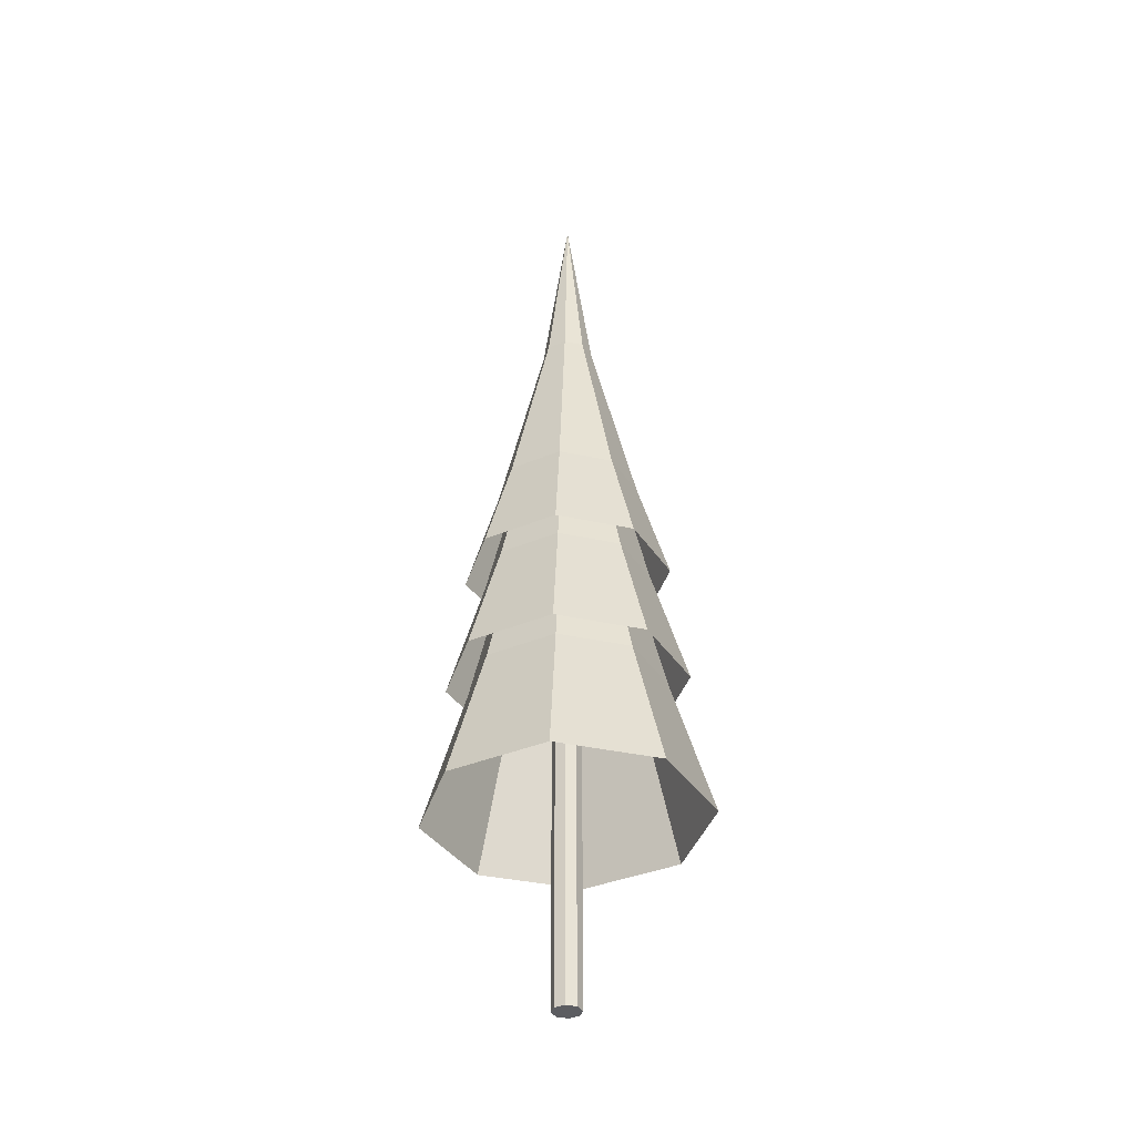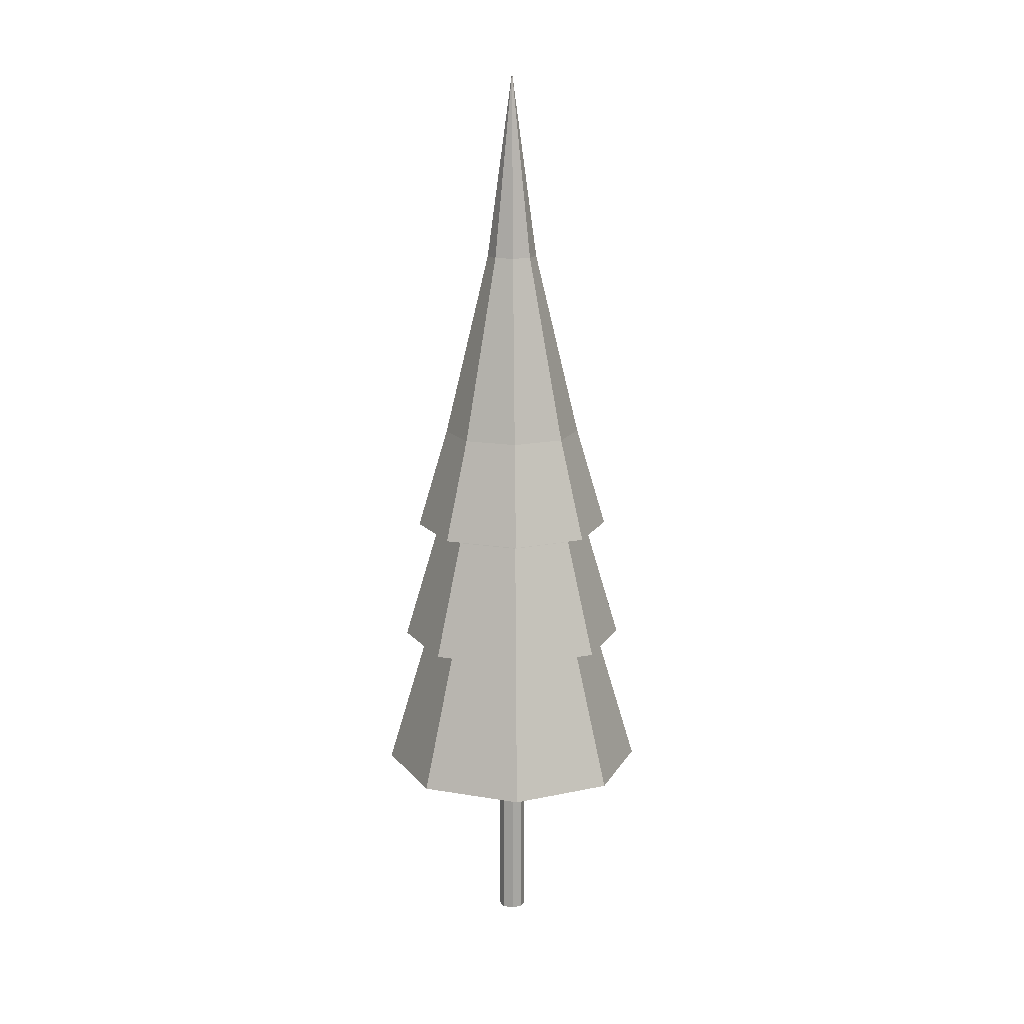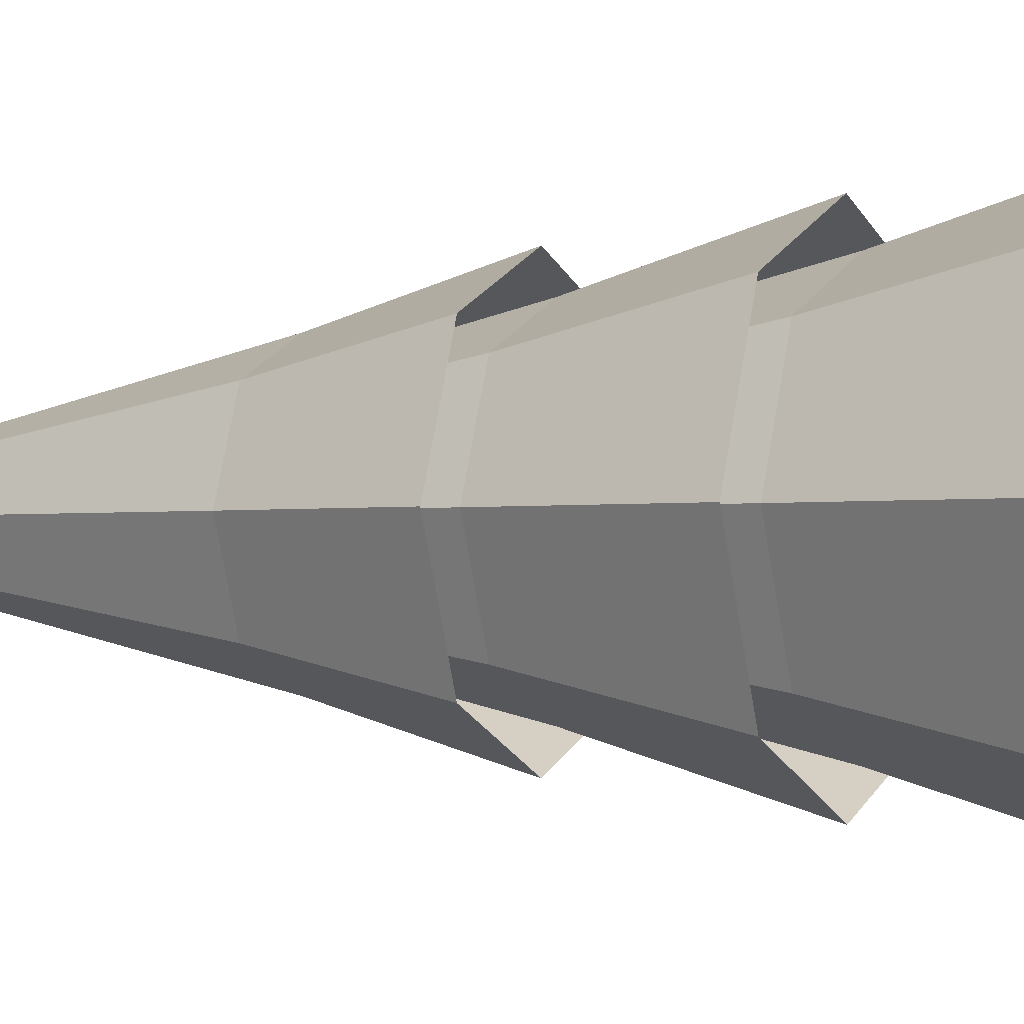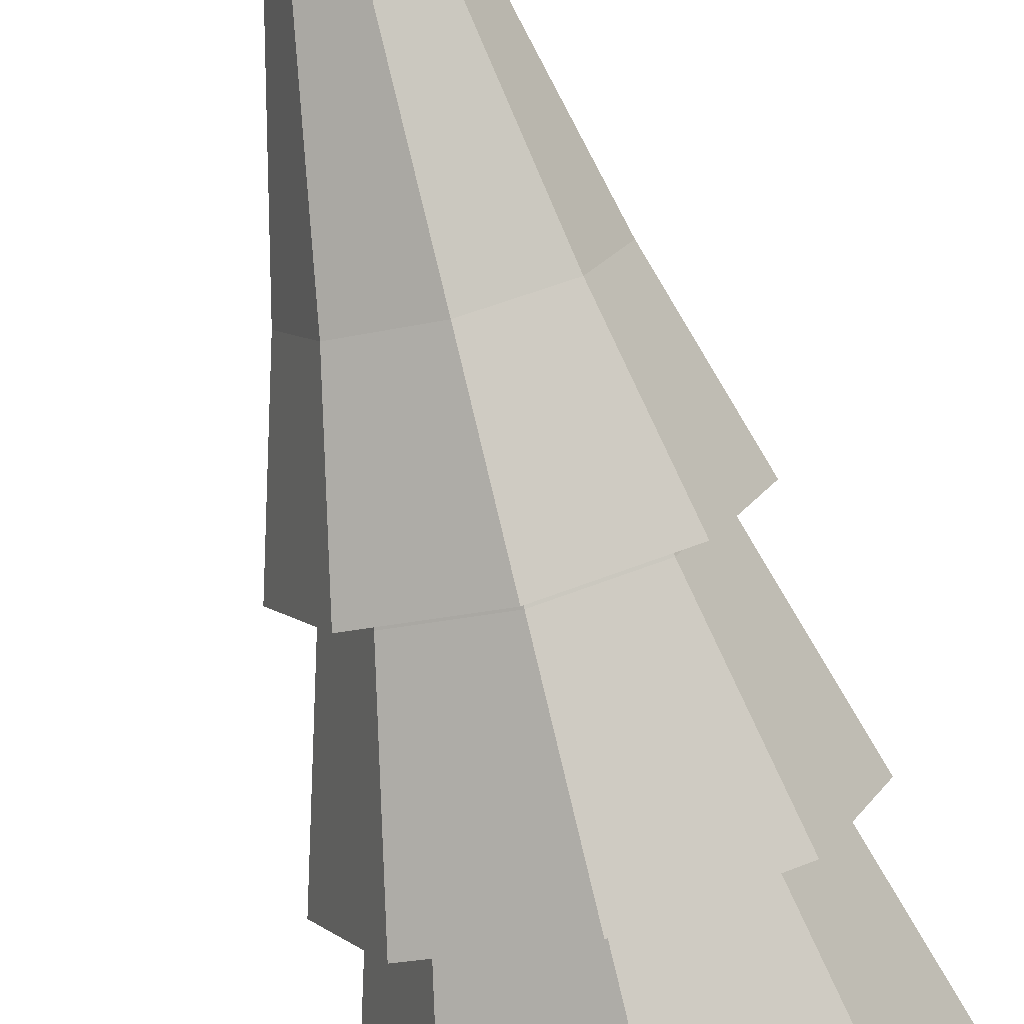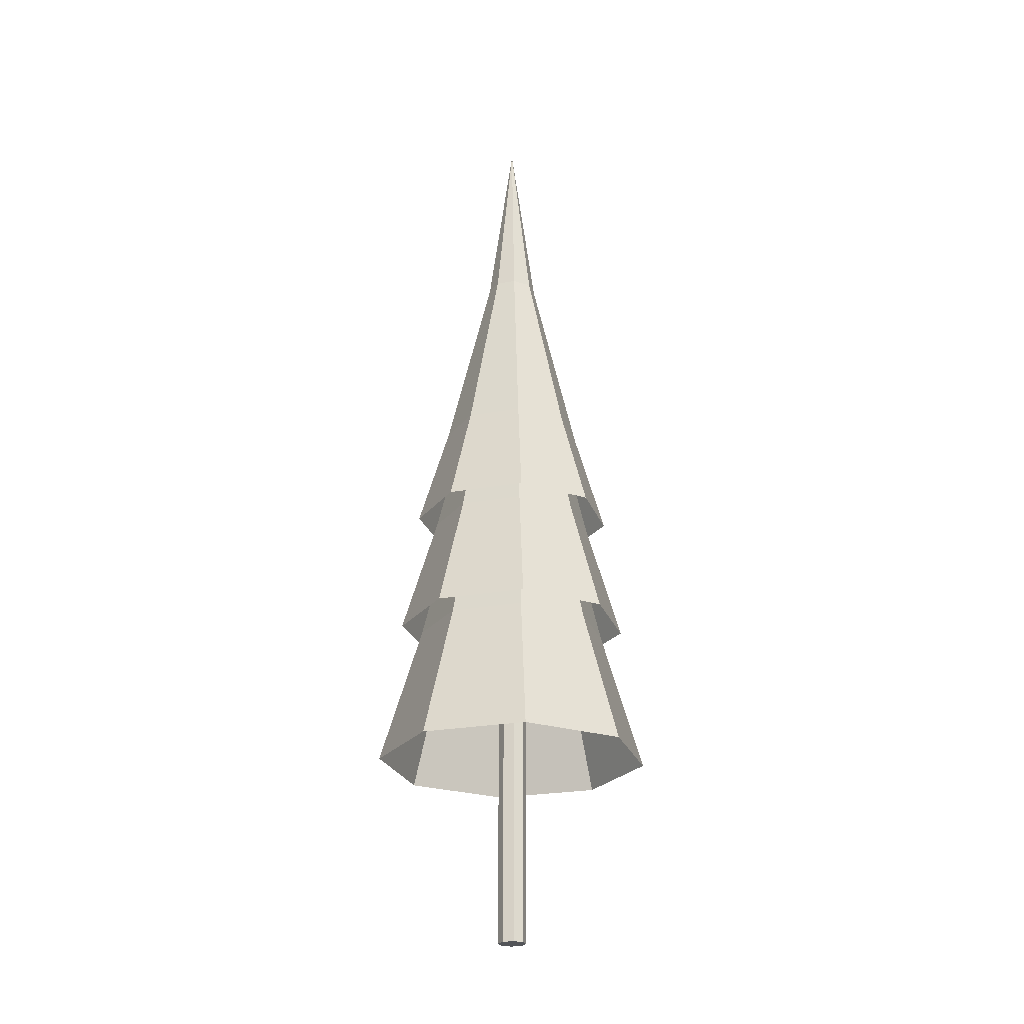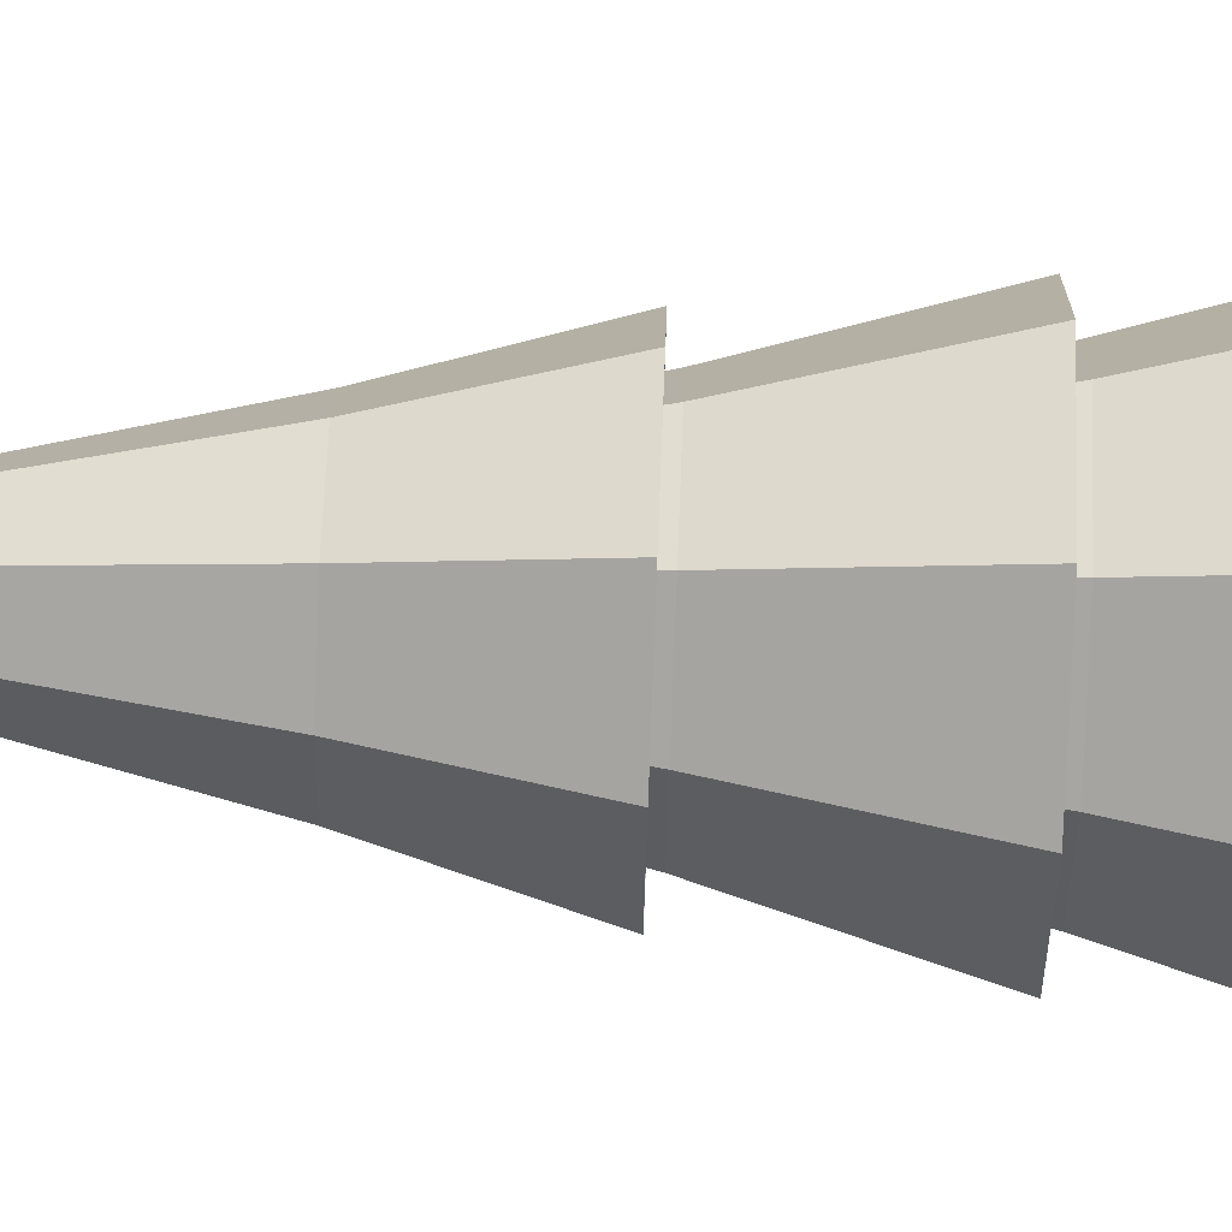
<metadata>
{"format":"obj","ext":"obj","renderer":"f3d","projection":"perspective","resolution":1024,"background":"white","views":[{"elev":-36.4,"azim":-83.6,"up":"+Y"},{"elev":14.7,"azim":177.7,"up":"+Y"},{"elev":-1.2,"azim":-64.0,"up":"+Z"},{"elev":-77.2,"azim":-165.8,"up":"+Z"},{"elev":-24.4,"azim":39.5,"up":"+Y"},{"elev":79.7,"azim":-87.8,"up":"+Z"}]}
</metadata>
<code>
o Firtree_2_3
v 0.03997 -0.2217 -0.04222
v 0.05674 -0.2217 -0.001727
v -0.000517 -0.2217 -0.001727
v 0.03997 1.428 -0.04222
v 0.05674 1.428 -0.001727
v -0.000517 1.428 -0.001727
v -0.000517 -0.2217 -0.05899
v -0.000517 1.428 -0.05899
v -0.04101 -0.2217 -0.04222
v -0.04101 1.428 -0.04222
v -0.05778 -0.2217 -0.001727
v -0.05778 1.428 -0.001727
v -0.04101 -0.2217 0.03876
v -0.04101 1.428 0.03876
v -0.000517 -0.2217 0.05553
v -0.000517 1.428 0.05553
v 0.03997 -0.2217 0.03876
v 0.03997 1.428 0.03876
v -0.2746 1.1 0.2752
v -0.3885 1.1 0.000416
v -0.5566 0.5332 0.000416
v -0.09937 2.137 0.09991
v -0.1406 2.137 0.000415
v 0.000129 3.174 0.000415
v 0.2749 1.1 -0.2744
v 0.3887 1.1 0.000416
v 0.5568 0.5332 0.000416
v 0.09963 2.137 -0.09909
v 0.1408 2.137 0.000415
v 0.000129 1.1 0.389
v -0.3935 0.5332 0.3941
v 0.000129 2.137 0.1411
v 0.000129 1.1 -0.3882
v 0.3938 0.5332 -0.3932
v 0.000129 2.137 -0.1403
v 0.2749 1.1 0.2752
v 0.000129 0.5332 0.5571
v 0.09963 2.137 0.09991
v -0.2746 1.1 -0.2744
v 0.000129 0.5332 -0.5563
v -0.09937 2.137 -0.09909
v 0.3938 0.5332 0.3941
v -0.3935 0.5332 -0.3932
v -0.2039 2.059 0.2044
v -0.2884 2.059 0.000415
v -0.4133 1.637 0.000415
v -0.07376 2.828 0.0743
v -0.1044 2.828 0.000415
v 0.000129 3.598 0.000415
v 0.2042 2.059 -0.2036
v 0.2887 2.059 0.000415
v 0.4135 1.637 0.000415
v 0.07401 2.828 -0.07347
v 0.1046 2.828 0.000415
v 0.000129 2.059 0.289
v -0.2922 1.637 0.2927
v 0.000129 2.828 0.1049
v 0.000129 2.059 -0.2881
v 0.2924 1.637 -0.2919
v 0.000129 2.828 -0.1041
v 0.2042 2.059 0.2044
v 0.000129 1.637 0.4138
v 0.07401 2.828 0.0743
v -0.2039 2.059 -0.2036
v 0.000129 1.637 -0.413
v -0.07376 2.828 -0.07347
v 0.2924 1.637 0.2927
v -0.2922 1.637 -0.2919
v -0.2349 1.612 0.2355
v -0.3323 1.612 0.000415
v -0.4761 1.127 0.000416
v -0.08499 2.499 0.08553
v -0.1202 2.499 0.000415
v 0.000129 3.386 0.000415
v 0.2352 1.612 -0.2346
v 0.3325 1.612 0.000415
v 0.4764 1.127 0.000416
v 0.08524 2.499 -0.0847
v 0.1205 2.499 0.000415
v 0.000129 1.612 0.3328
v -0.3366 1.127 0.3372
v 0.000129 2.499 0.1208
v 0.000129 1.612 -0.332
v 0.3369 1.127 -0.3363
v 0.000129 2.499 -0.12
v 0.2352 1.612 0.2355
v 0.000129 1.127 0.4766
v 0.08524 2.499 0.08553
v -0.2349 1.612 -0.2346
v 0.000129 1.127 -0.4758
v -0.08499 2.499 -0.0847
v 0.3369 1.127 0.3372
v -0.3366 1.127 -0.3363
f 1 2 3
f 4 5 2
f 4 6 5
f 7 1 3
f 8 4 1
f 8 6 4
f 9 7 3
f 10 8 7
f 10 6 8
f 11 9 3
f 12 10 9
f 12 6 10
f 13 11 3
f 14 12 11
f 14 6 12
f 15 13 3
f 16 14 13
f 16 6 14
f 17 15 3
f 18 16 15
f 18 6 16
f 2 17 3
f 5 18 17
f 5 6 18
f 19 20 21
f 22 23 20
f 22 24 23
f 25 26 27
f 28 29 26
f 28 24 29
f 30 19 31
f 32 22 19
f 32 24 22
f 33 25 34
f 35 28 25
f 35 24 28
f 36 30 37
f 38 32 30
f 38 24 32
f 39 33 40
f 41 35 33
f 41 24 35
f 26 36 42
f 29 38 36
f 29 24 38
f 20 39 43
f 23 41 39
f 23 24 41
f 44 45 46
f 47 48 45
f 47 49 48
f 50 51 52
f 53 54 51
f 53 49 54
f 55 44 56
f 57 47 44
f 57 49 47
f 58 50 59
f 60 53 50
f 60 49 53
f 61 55 62
f 63 57 55
f 63 49 57
f 64 58 65
f 66 60 58
f 66 49 60
f 51 61 67
f 54 63 61
f 54 49 63
f 45 64 68
f 48 66 64
f 48 49 66
f 69 70 71
f 72 73 70
f 72 74 73
f 75 76 77
f 78 79 76
f 78 74 79
f 80 69 81
f 82 72 69
f 82 74 72
f 83 75 84
f 85 78 75
f 85 74 78
f 86 80 87
f 88 82 80
f 88 74 82
f 89 83 90
f 91 85 83
f 91 74 85
f 76 86 92
f 79 88 86
f 79 74 88
f 70 89 93
f 73 91 89
f 73 74 91
f 1 4 2
f 7 8 1
f 9 10 7
f 11 12 9
f 13 14 11
f 15 16 13
f 17 18 15
f 2 5 17
f 31 19 21
f 19 22 20
f 34 25 27
f 25 28 26
f 37 30 31
f 30 32 19
f 40 33 34
f 33 35 25
f 42 36 37
f 36 38 30
f 43 39 40
f 39 41 33
f 27 26 42
f 26 29 36
f 21 20 43
f 20 23 39
f 56 44 46
f 44 47 45
f 59 50 52
f 50 53 51
f 62 55 56
f 55 57 44
f 65 58 59
f 58 60 50
f 67 61 62
f 61 63 55
f 68 64 65
f 64 66 58
f 52 51 67
f 51 54 61
f 46 45 68
f 45 48 64
f 81 69 71
f 69 72 70
f 84 75 77
f 75 78 76
f 87 80 81
f 80 82 69
f 90 83 84
f 83 85 75
f 92 86 87
f 86 88 80
f 93 89 90
f 89 91 83
f 77 76 92
f 76 79 86
f 71 70 93
f 70 73 89

</code>
